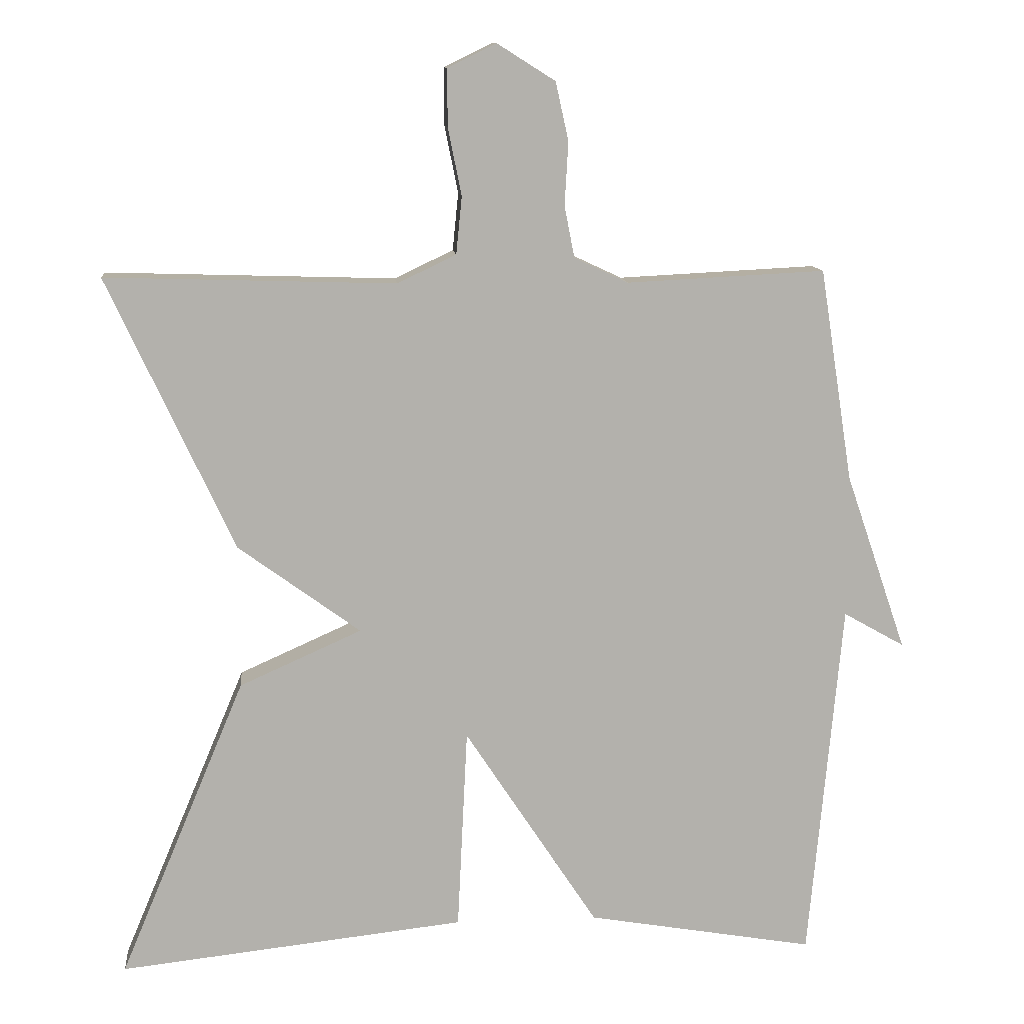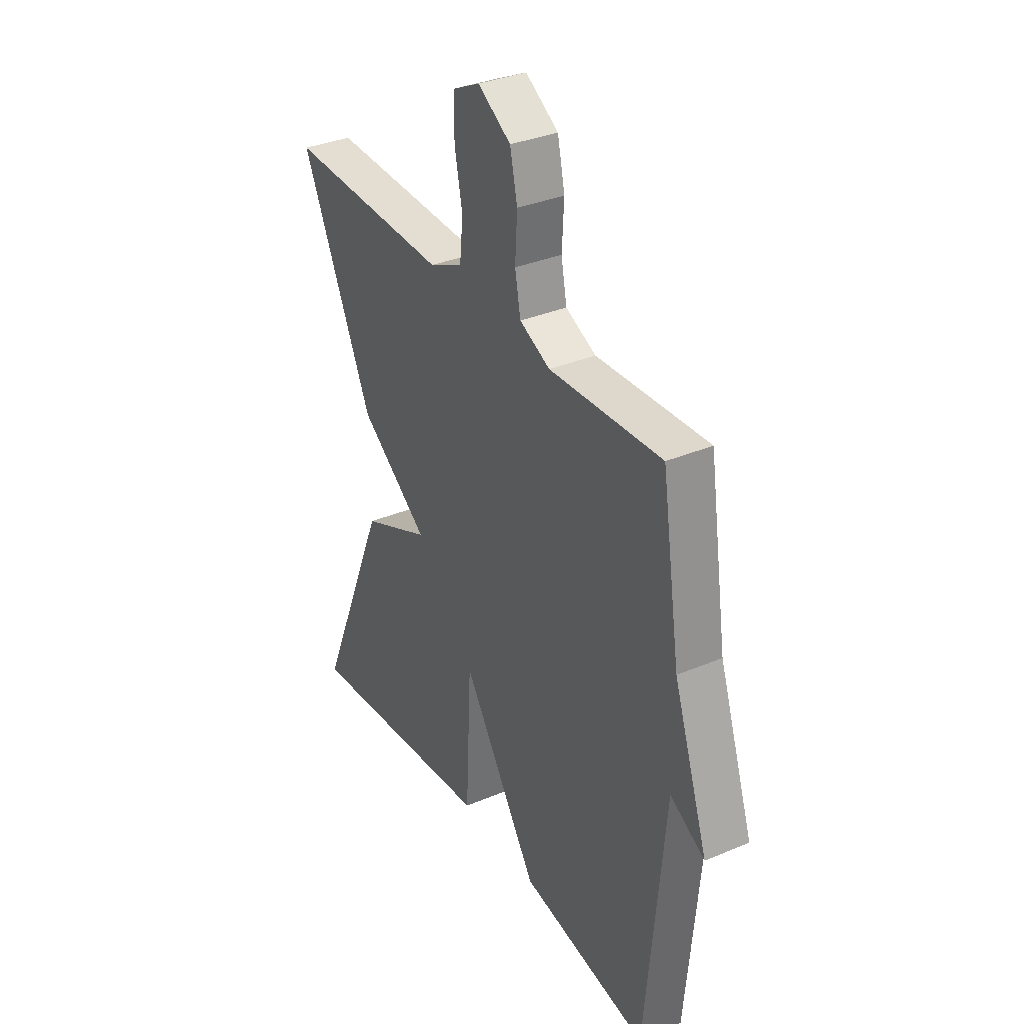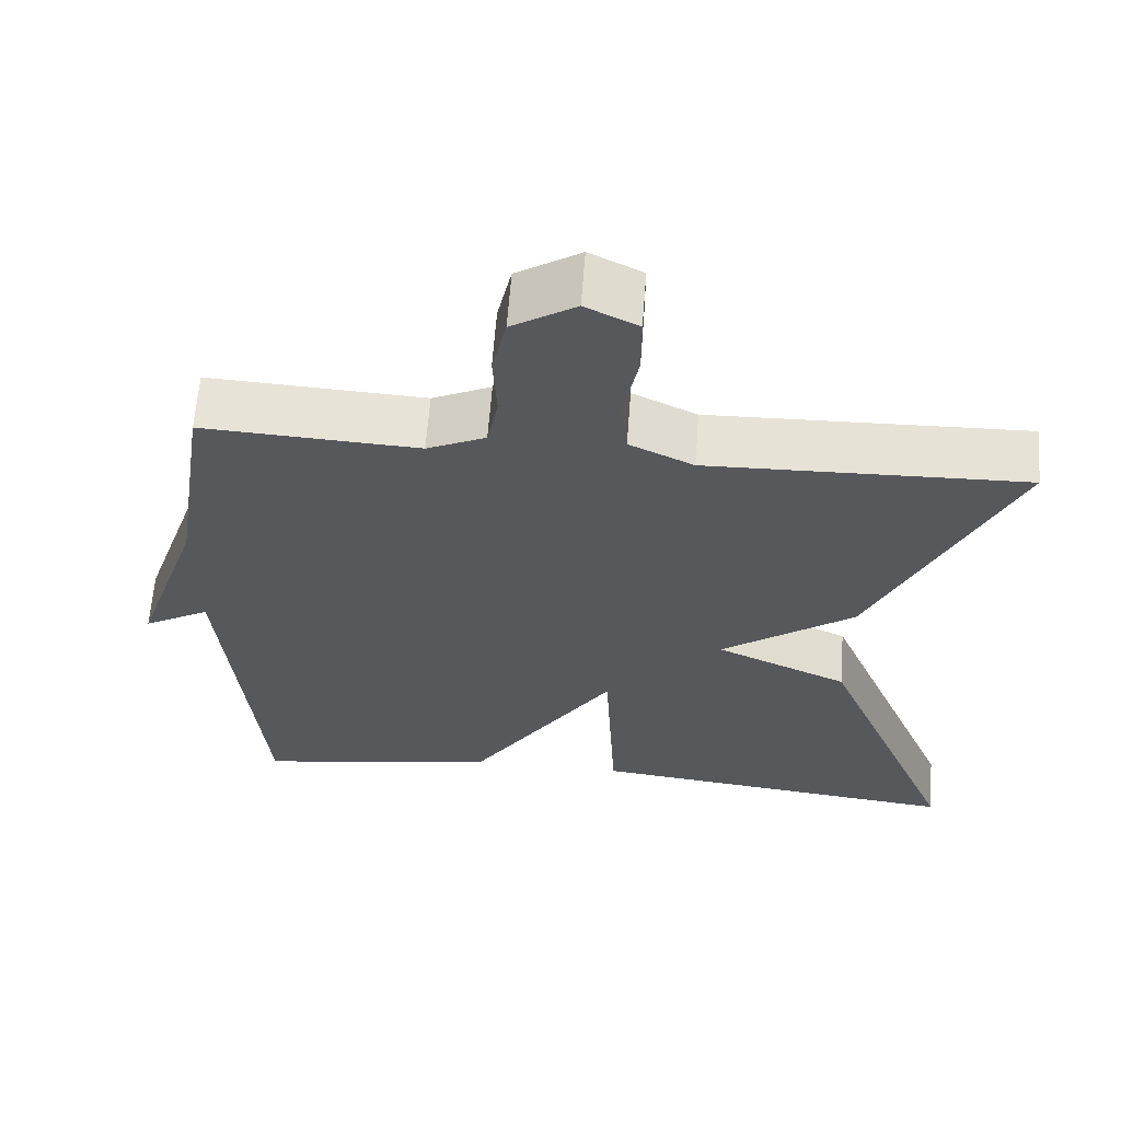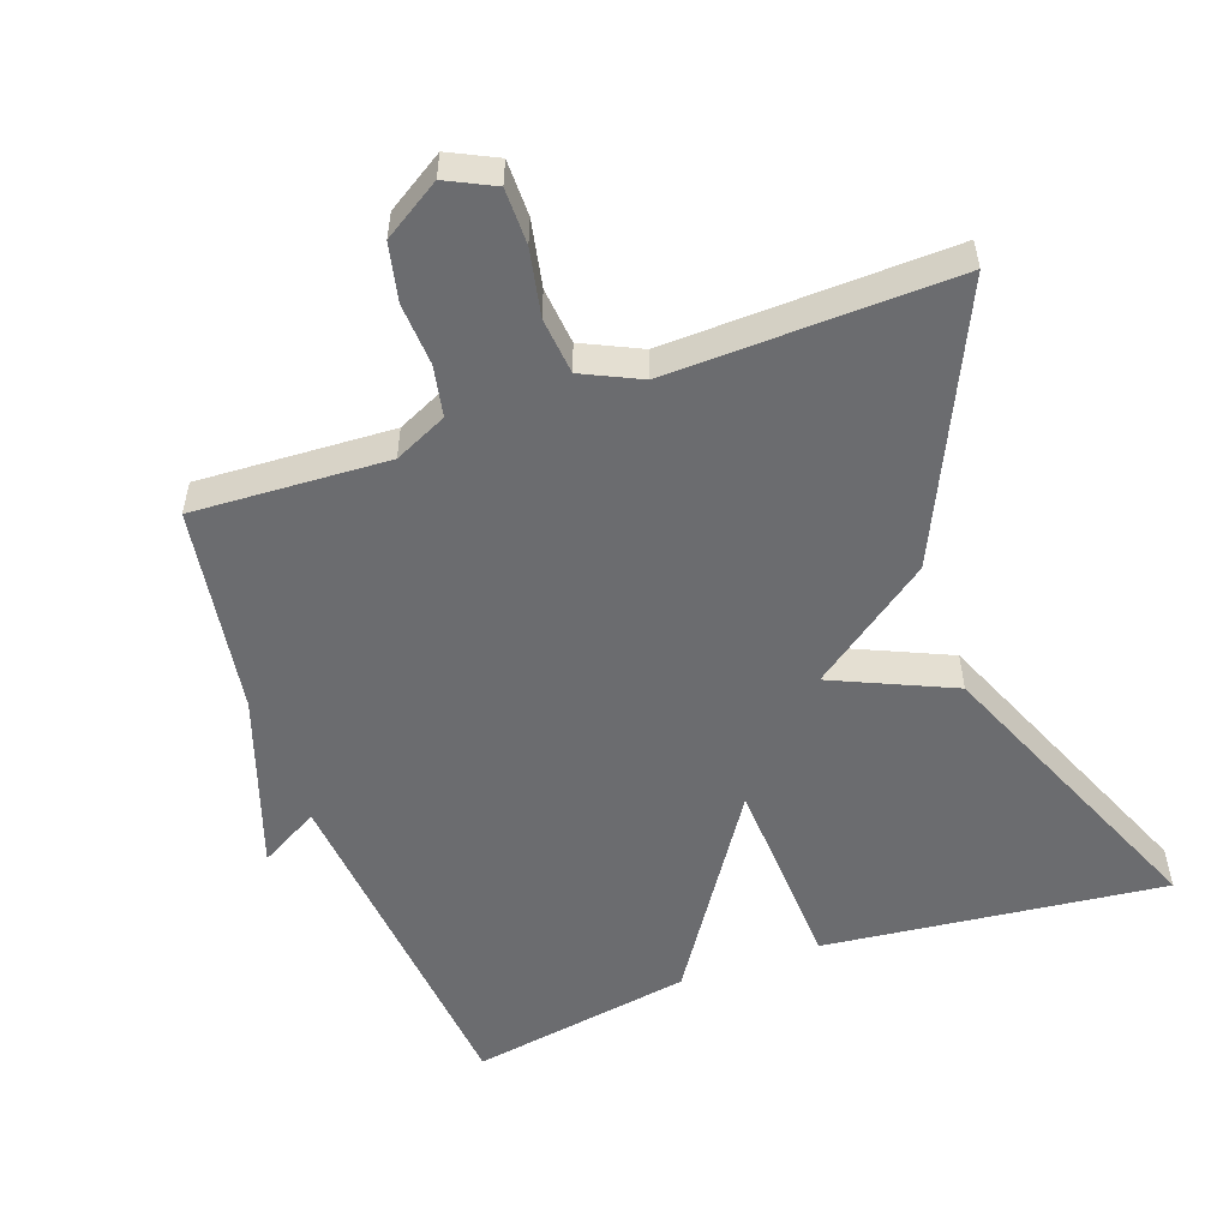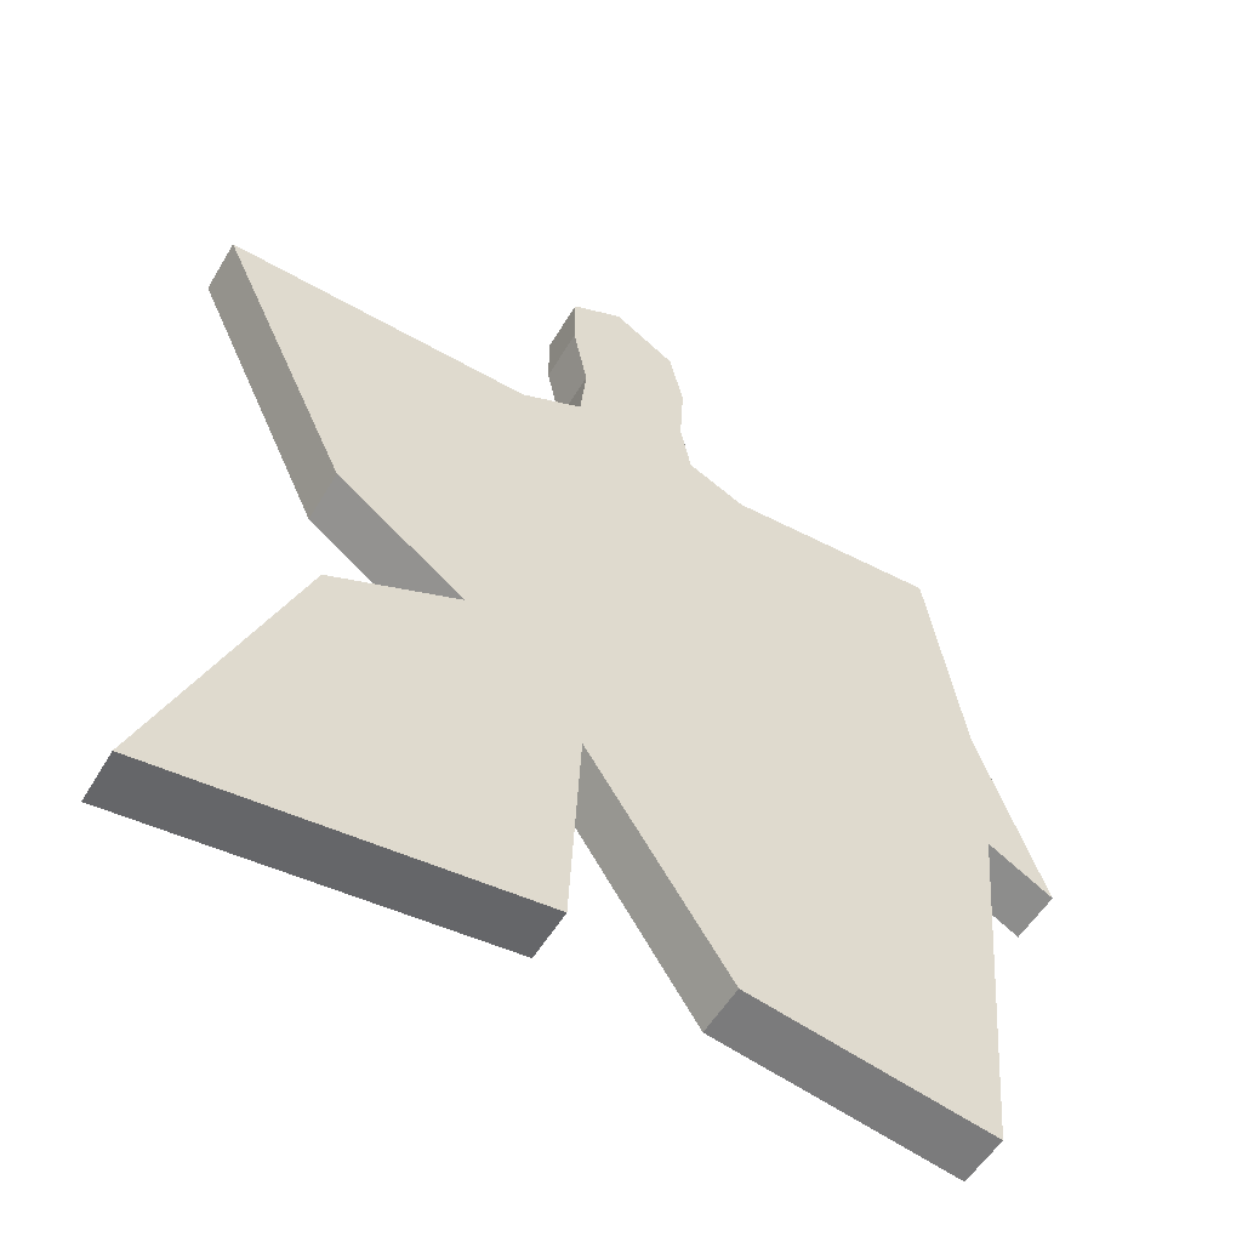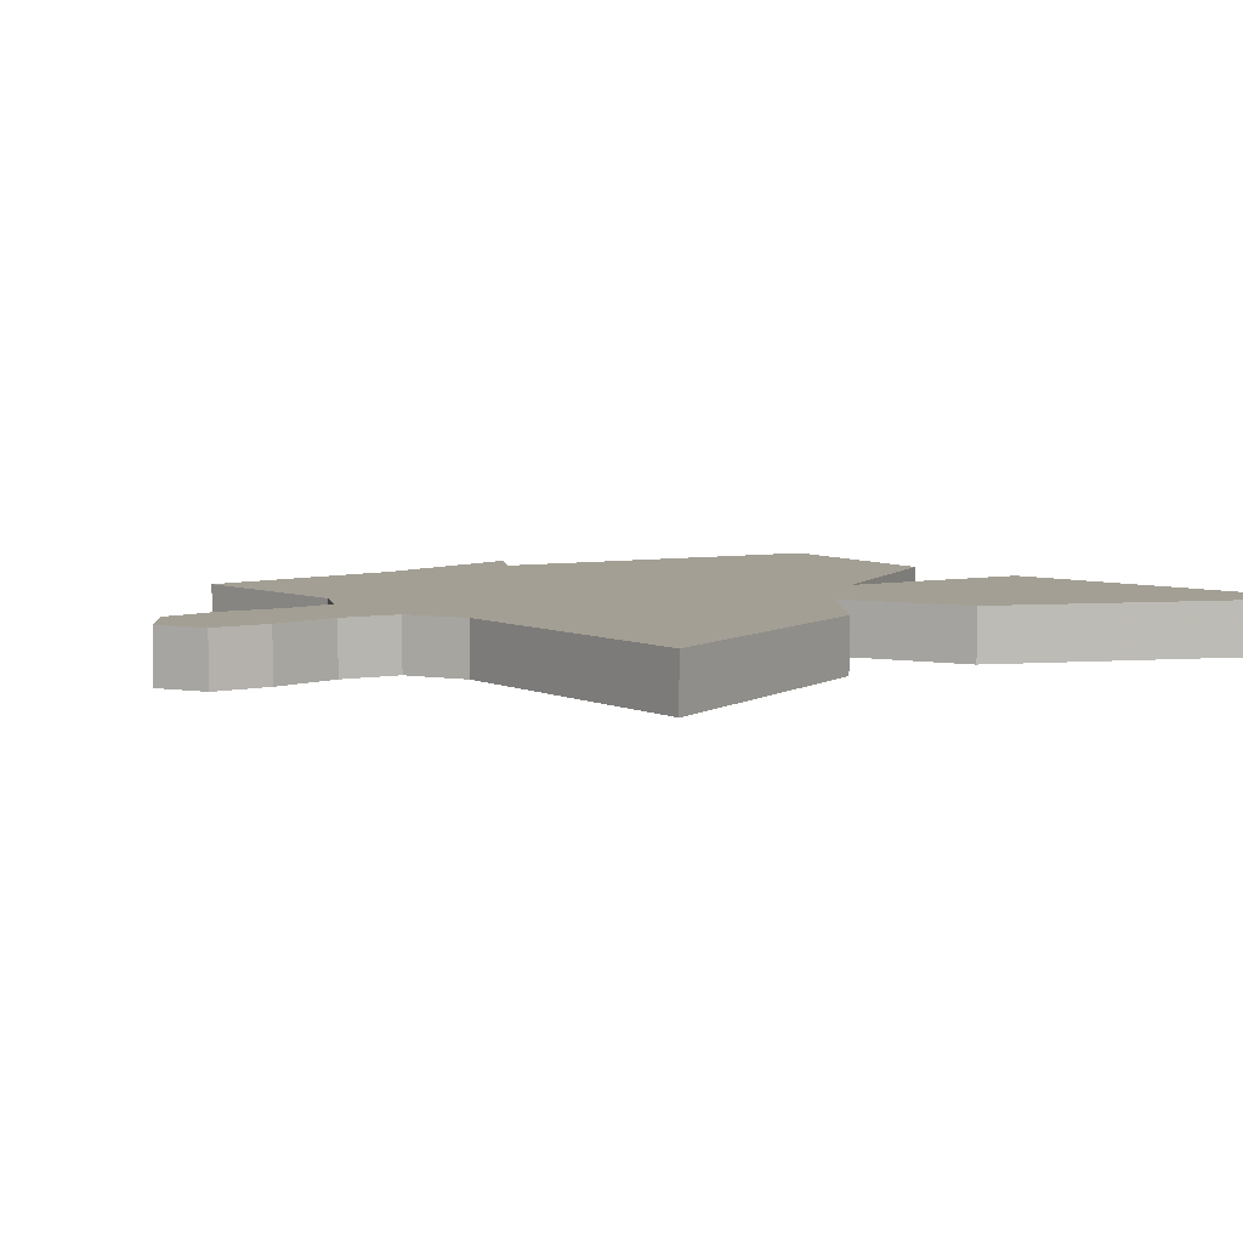
<metadata>
{"format":"obj","ext":"obj","renderer":"f3d","projection":"perspective","resolution":1024,"background":"white","views":[{"elev":11.4,"azim":174.6,"up":"+Z"},{"elev":34.3,"azim":-119.7,"up":"+Z"},{"elev":62.3,"azim":4.3,"up":"+Z"},{"elev":-53.7,"azim":19.7,"up":"+Y"},{"elev":-54.8,"azim":149.6,"up":"+Z"},{"elev":5.4,"azim":53.7,"up":"+Y"}]}
</metadata>
<code>
v 0.5 0.07 0.5
v 0.324 0.07 0.12
v 0.154 0.07 -0.004
v 0.324 0.07 -0.08
v 0.5 0.07 -0.5
v 0.017 0.07 -0.446
v 0.003 0.07 -0.163
v -0.183 0.07 -0.446
v -0.5 0.07 -0.5
v -0.546 0.07 0.004
v -0.631 0.07 -0.044
v -0.546 0.07 0.204
v -0.5 0.07 0.5
v -0.224 0.07 0.486
v -0.149 0.07 0.521
v -0.135 0.07 0.593
v -0.14 0.07 0.681
v -0.122 0.07 0.762
v -0.041 0.07 0.813
v 0.026 0.07 0.78
v 0.026 0.07 0.701
v 0.007 0.07 0.607
v 0.015 0.07 0.527
v 0.097 0.07 0.488
v 0.5 0 0.5
v 0.324 0 0.12
v 0.154 0 -0.004
v 0.324 0 -0.08
v 0.5 0 -0.5
v 0.017 0 -0.446
v 0.003 0 -0.163
v -0.183 0 -0.446
v -0.5 0 -0.5
v -0.546 0 0.004
v -0.631 0 -0.044
v -0.546 0 0.204
v -0.5 0 0.5
v -0.224 0 0.486
v -0.149 0 0.521
v -0.135 0 0.593
v -0.14 0 0.681
v -0.122 0 0.762
v -0.041 0 0.813
v 0.026 0 0.78
v 0.026 0 0.701
v 0.007 0 0.607
v 0.015 0 0.527
v 0.097 0 0.488
f 20 21 22
f 19 20 22
f 18 19 22
f 17 18 22
f 16 17 22
f 15 16 22 23
f 14 15 23 24
f 12 13 14
f 12 14 24
f 11 12 24
f 10 11 24
f 9 10 24
f 8 9 24
f 7 8 24
f 5 6 7
f 4 5 7
f 3 4 7
f 24 1 2 3
f 3 7 24
f 46 45 44
f 46 44 43
f 46 43 42
f 46 42 41
f 46 41 40
f 47 46 40 39
f 48 47 39 38
f 38 37 36
f 48 38 36
f 48 36 35
f 48 35 34
f 48 34 33
f 48 33 32
f 48 32 31
f 31 30 29
f 31 29 28
f 31 28 27
f 27 26 25 48
f 48 31 27
f 1 25 26 2
f 2 26 27 3
f 3 27 28 4
f 4 28 29 5
f 5 29 30 6
f 6 30 31 7
f 7 31 32 8
f 8 32 33 9
f 9 33 34 10
f 10 34 35 11
f 11 35 36 12
f 12 36 37 13
f 13 37 38 14
f 14 38 39 15
f 15 39 40 16
f 16 40 41 17
f 17 41 42 18
f 18 42 43 19
f 19 43 44 20
f 20 44 45 21
f 21 45 46 22
f 22 46 47 23
f 23 47 48 24
f 24 48 25 1

</code>
